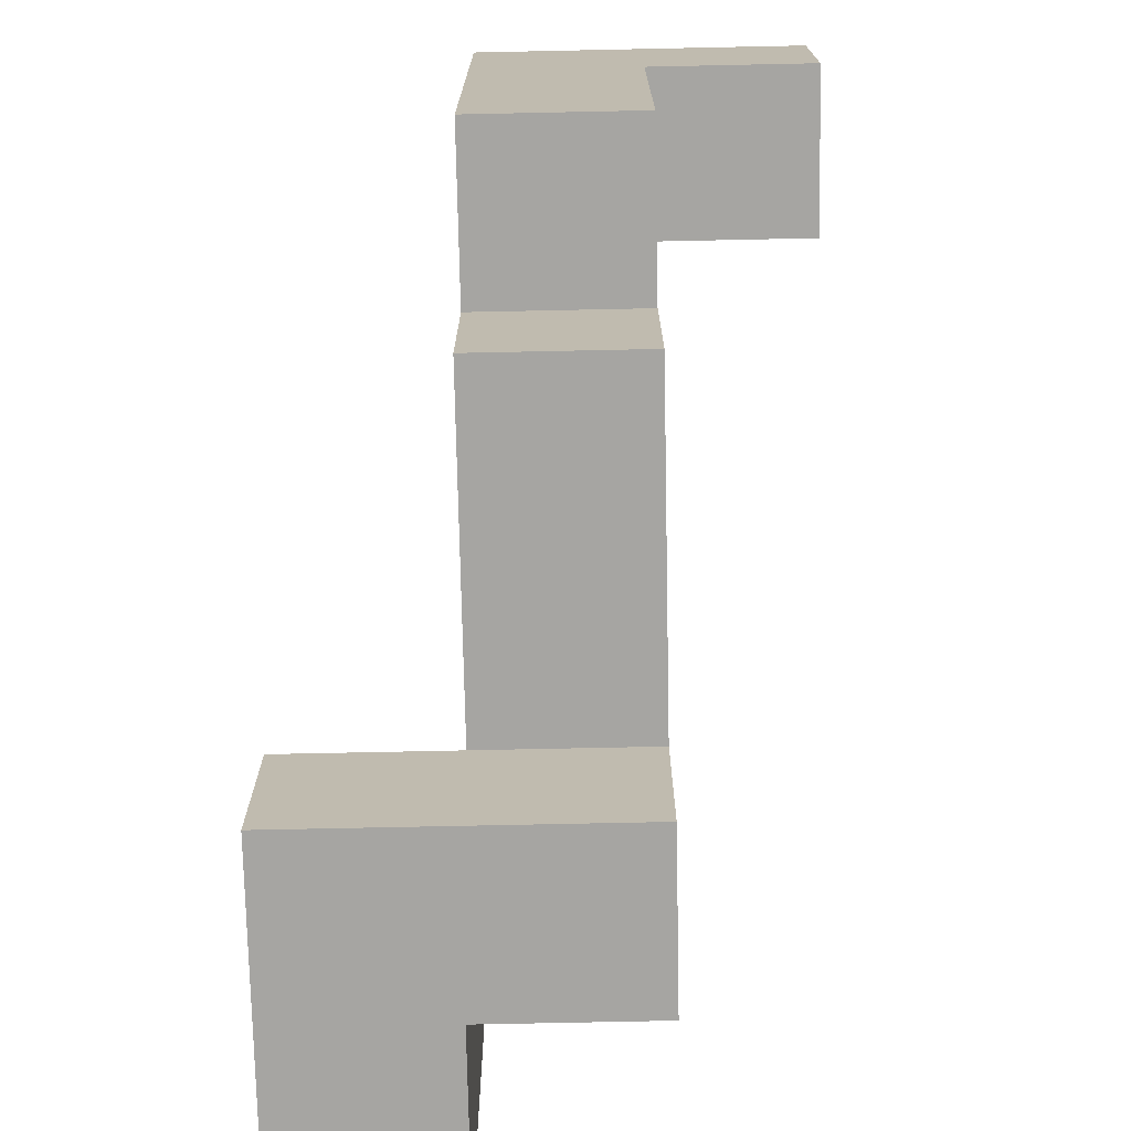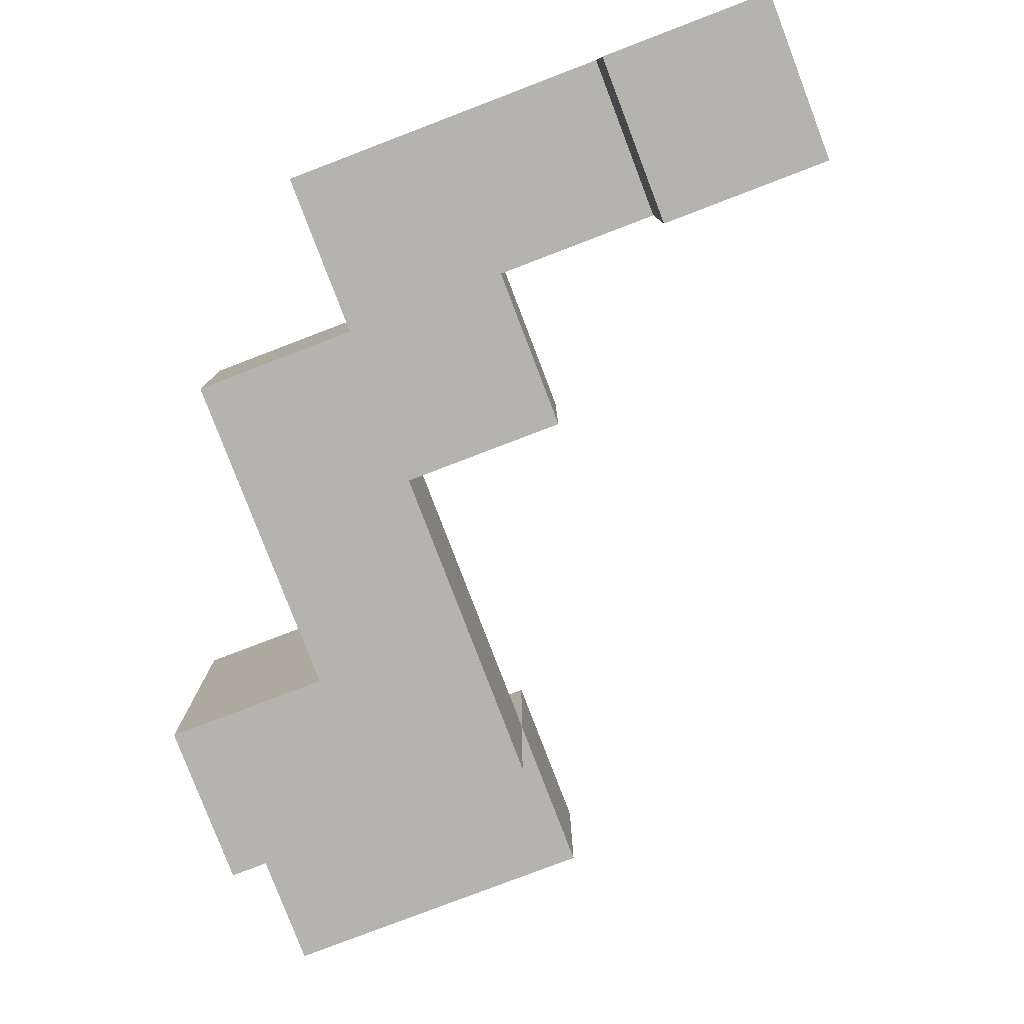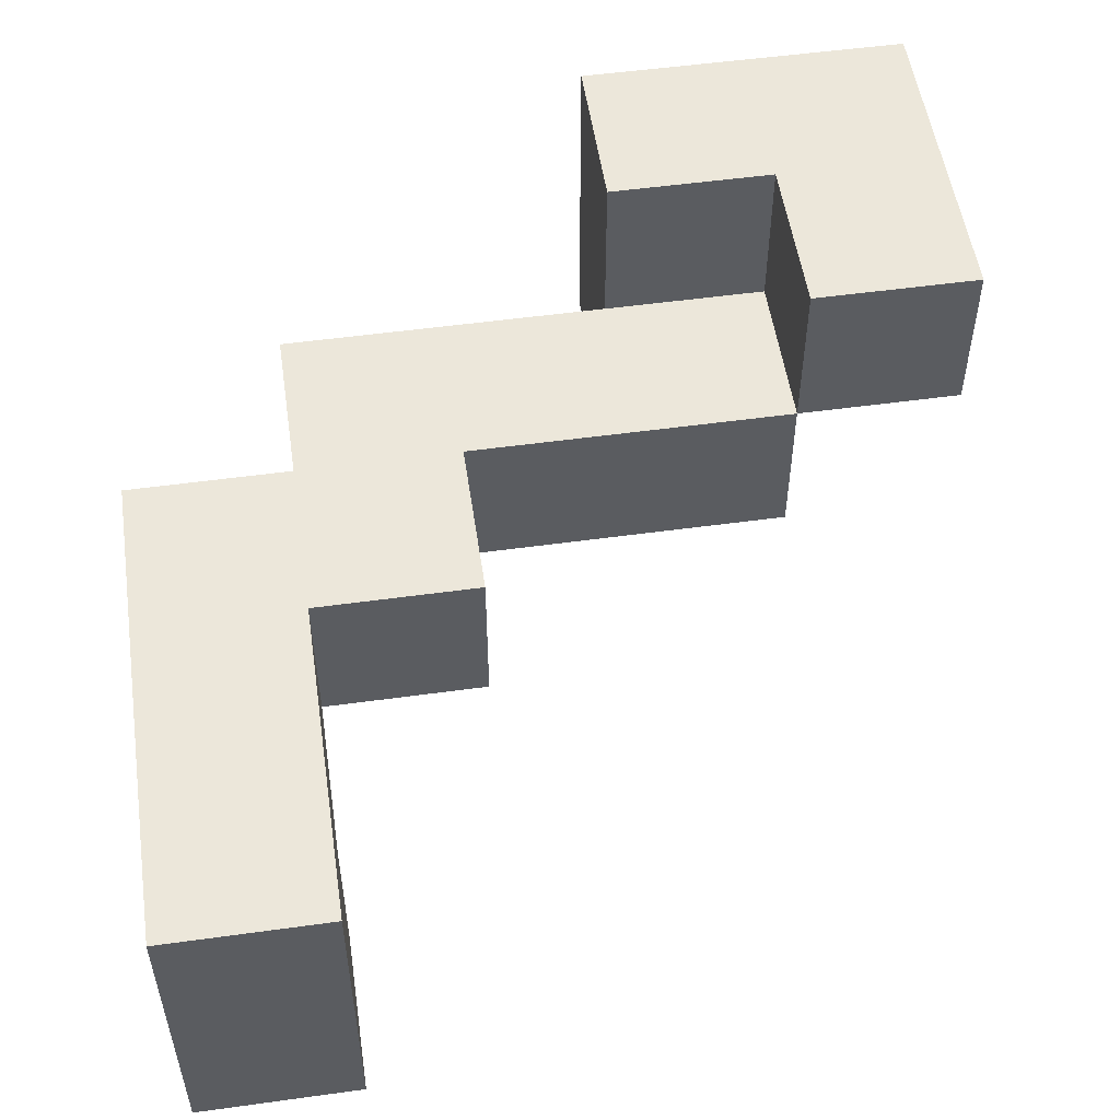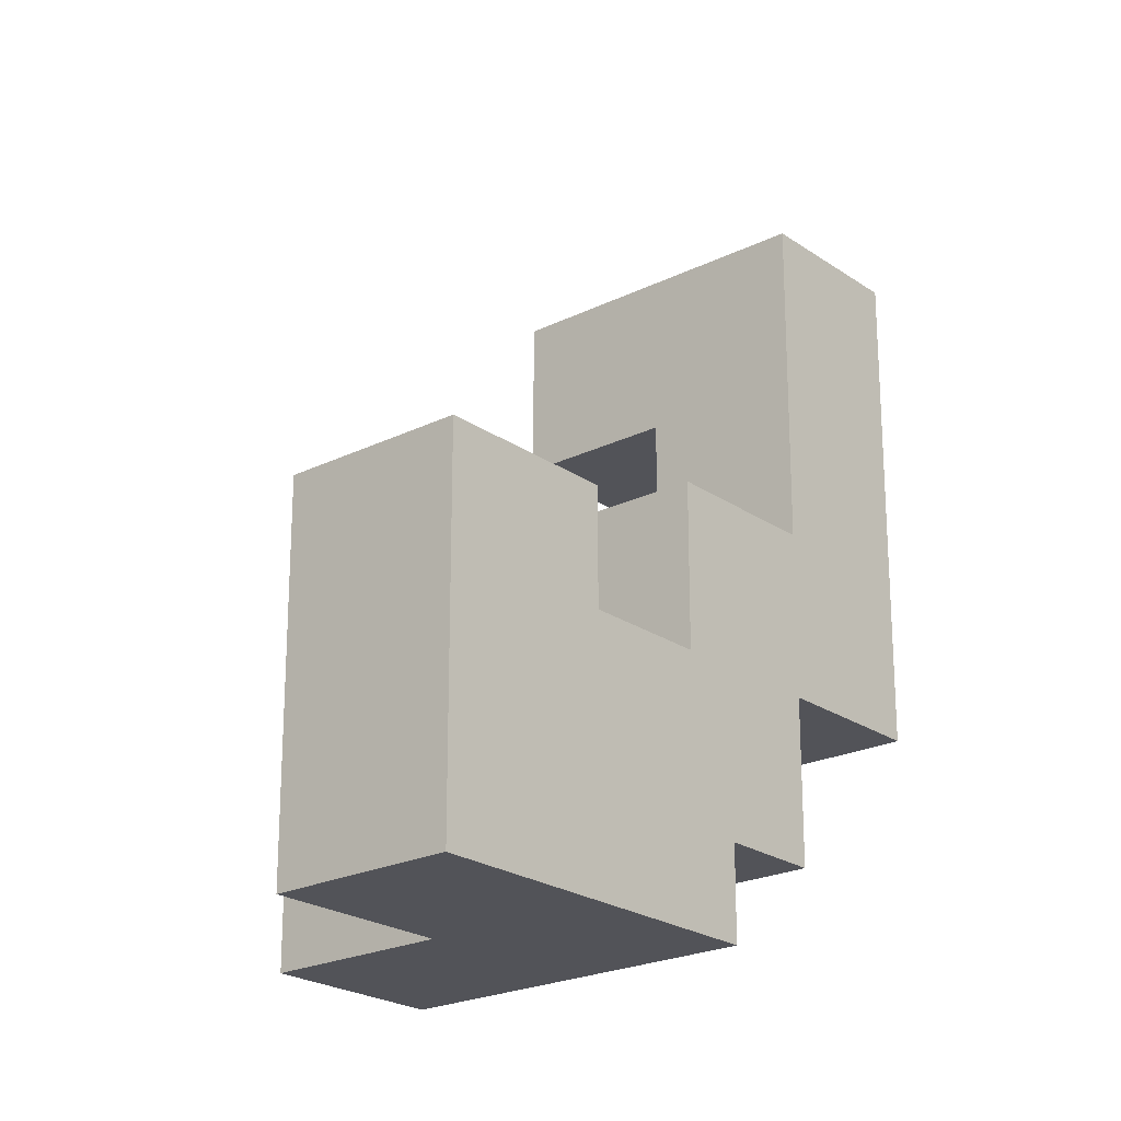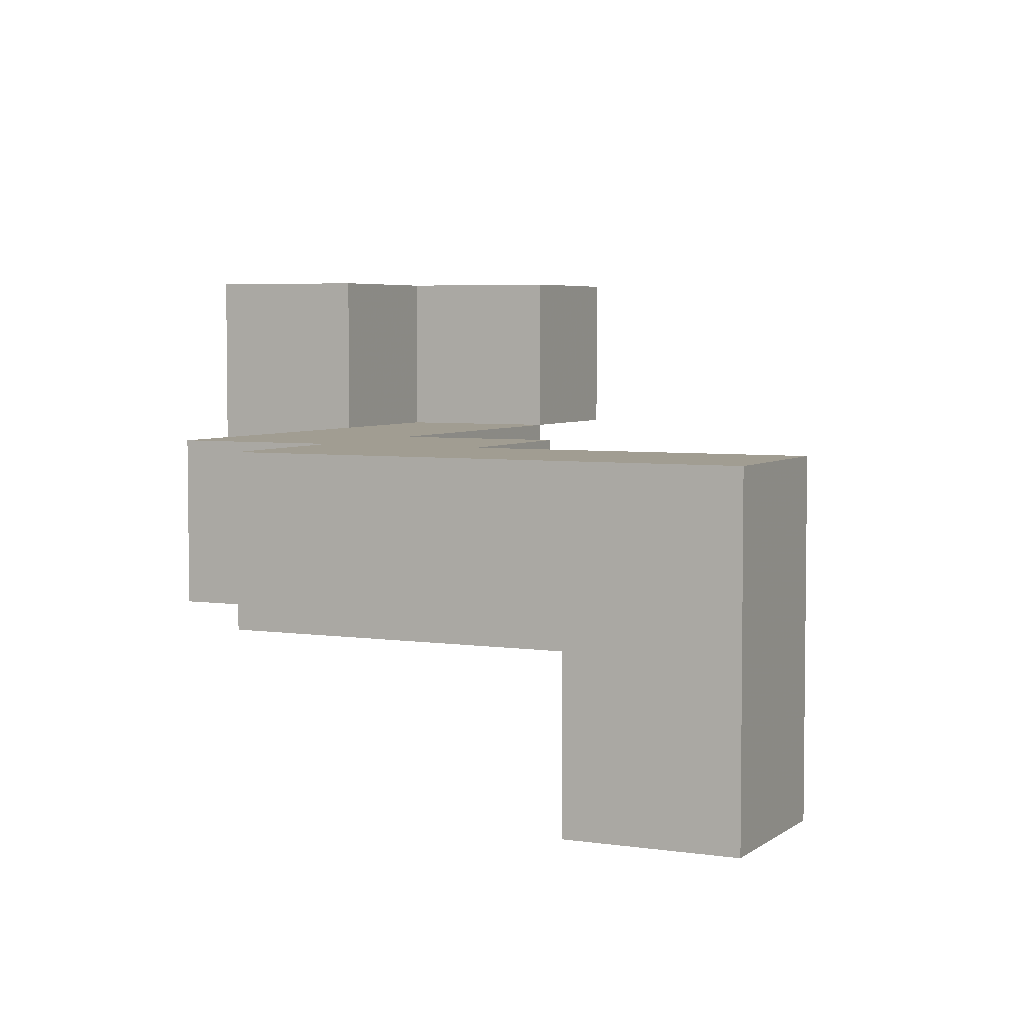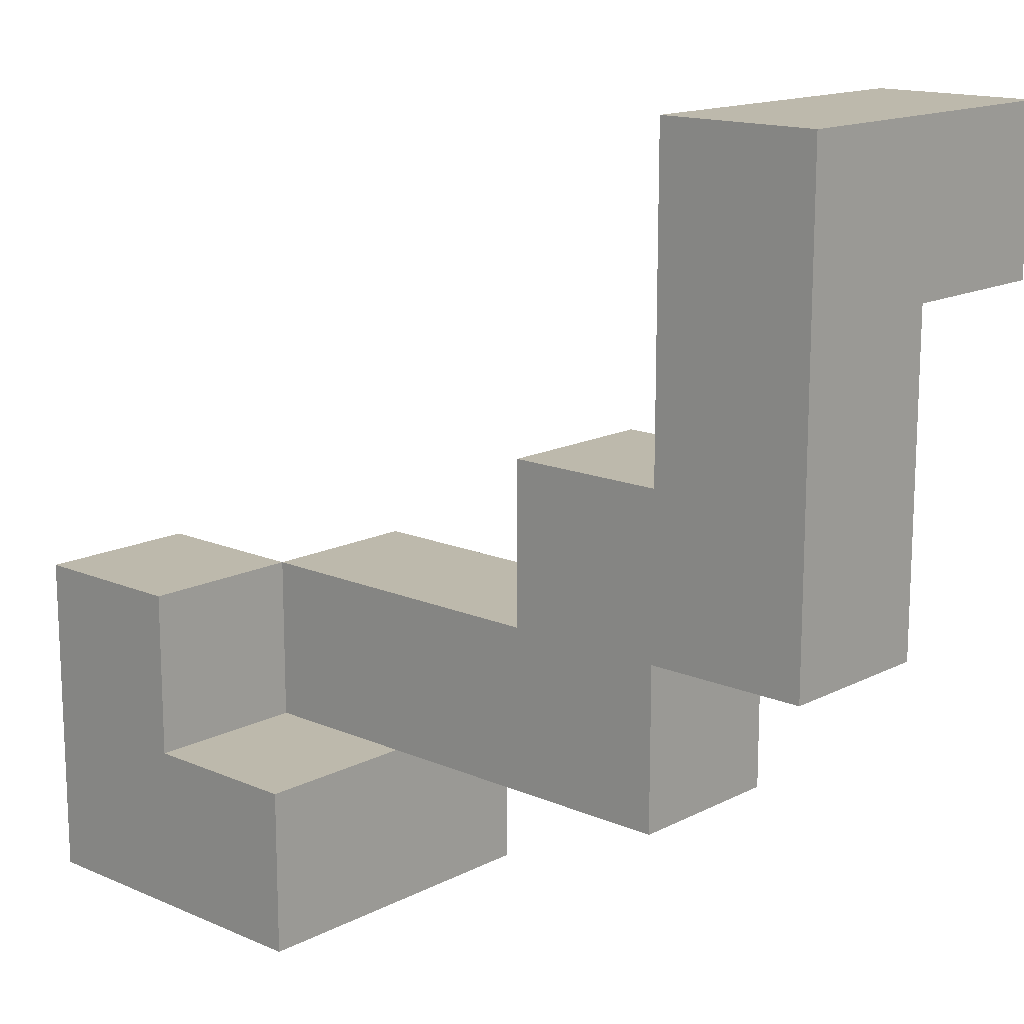
<metadata>
{"format":"obj","ext":"obj","renderer":"f3d","projection":"perspective","resolution":1024,"background":"white","views":[{"elev":-73.6,"azim":91.2,"up":"+Y"},{"elev":-79.9,"azim":110.9,"up":"+Z"},{"elev":53.1,"azim":171.6,"up":"+Z"},{"elev":-22.6,"azim":-49.7,"up":"+Y"},{"elev":4.6,"azim":115.8,"up":"+Z"},{"elev":15.0,"azim":42.6,"up":"+Y"}]}
</metadata>
<code>
v 0.0625 -0.375 0.4375
v 0.0625 -0.3125 0.4375
v 0.0625 -0.3125 0.375
v 0.0625 -0.375 0.375
v 0.125 -0.3125 0.375
v 0.125 -0.375 0.375
v 0.125 -0.375 0.4375
v 0.125 -0.3125 0.4375
v 0.1875 -0.375 0.4375
v 0.1875 -0.375 0.375
v 0.1875 -0.3125 0.375
v 0.1875 -0.3125 0.4375
v 0.1875 -0.375 0.3125
v 0.1875 -0.3125 0.3125
v 0.125 -0.3125 0.3125
v 0.125 -0.375 0.3125
v 0.125 -0.25 0.375
v 0.125 -0.25 0.4375
v 0.0625 -0.25 0.4375
v 0.0625 -0.25 0.375
v 0.125 -0.25 0.3125
v 0.1875 -0.25 0.3125
v 0.1875 -0.25 0.375
v 0.25 -0.25 0.3125
v 0.25 -0.3125 0.3125
v 0.25 -0.3125 0.375
v 0.25 -0.25 0.375
v 0.3125 -0.3125 0.375
v 0.3125 -0.3125 0.3125
v 0.3125 -0.25 0.3125
v 0.3125 -0.25 0.375
v 0.25 -0.1875 0.375
v 0.25 -0.1875 0.3125
v 0.3125 -0.1875 0.3125
v 0.3125 -0.1875 0.375
v 0.375 -0.25 0.375
v 0.375 -0.25 0.3125
v 0.375 -0.1875 0.3125
v 0.375 -0.1875 0.375
v 0.375 -0.125 0.3125
v 0.375 -0.125 0.375
v 0.3125 -0.125 0.375
v 0.3125 -0.125 0.3125
v 0.375 -0.0625 0.3125
v 0.375 -0.0625 0.375
v 0.3125 -0.0625 0.375
v 0.3125 -0.0625 0.3125
v 0.375 -0.125 0.25
v 0.375 -0.0625 0.25
v 0.3125 -0.0625 0.25
v 0.3125 -0.125 0.25
f 1 2 3 4
f 4 3 5 6
f 1 7 8 2
f 1 4 6 7
f 9 10 11 12
f 7 9 12 8
f 8 12 11 5
f 7 6 10 9
f 10 13 14 11
f 6 5 15 16
f 16 15 14 13
f 6 16 13 10
f 8 5 17 18
f 2 19 20 3
f 3 20 17 5
f 2 8 18 19
f 19 18 17 20
f 5 17 21 15
f 15 21 22 14
f 5 11 23 17
f 17 23 22 21
f 14 22 24 25
f 11 26 27 23
f 23 27 24 22
f 11 14 25 26
f 28 29 30 31
f 25 24 30 29
f 26 28 31 27
f 26 25 29 28
f 27 32 33 24
f 24 33 34 30
f 27 31 35 32
f 32 35 34 33
f 36 37 38 39
f 30 34 38 37
f 31 36 39 35
f 31 30 37 36
f 39 38 40 41
f 35 42 43 34
f 34 43 40 38
f 35 39 41 42
f 41 40 44 45
f 42 46 47 43
f 42 41 45 46
f 46 45 44 47
f 40 48 49 44
f 43 47 50 51
f 51 50 49 48
f 47 44 49 50
f 43 51 48 40

</code>
